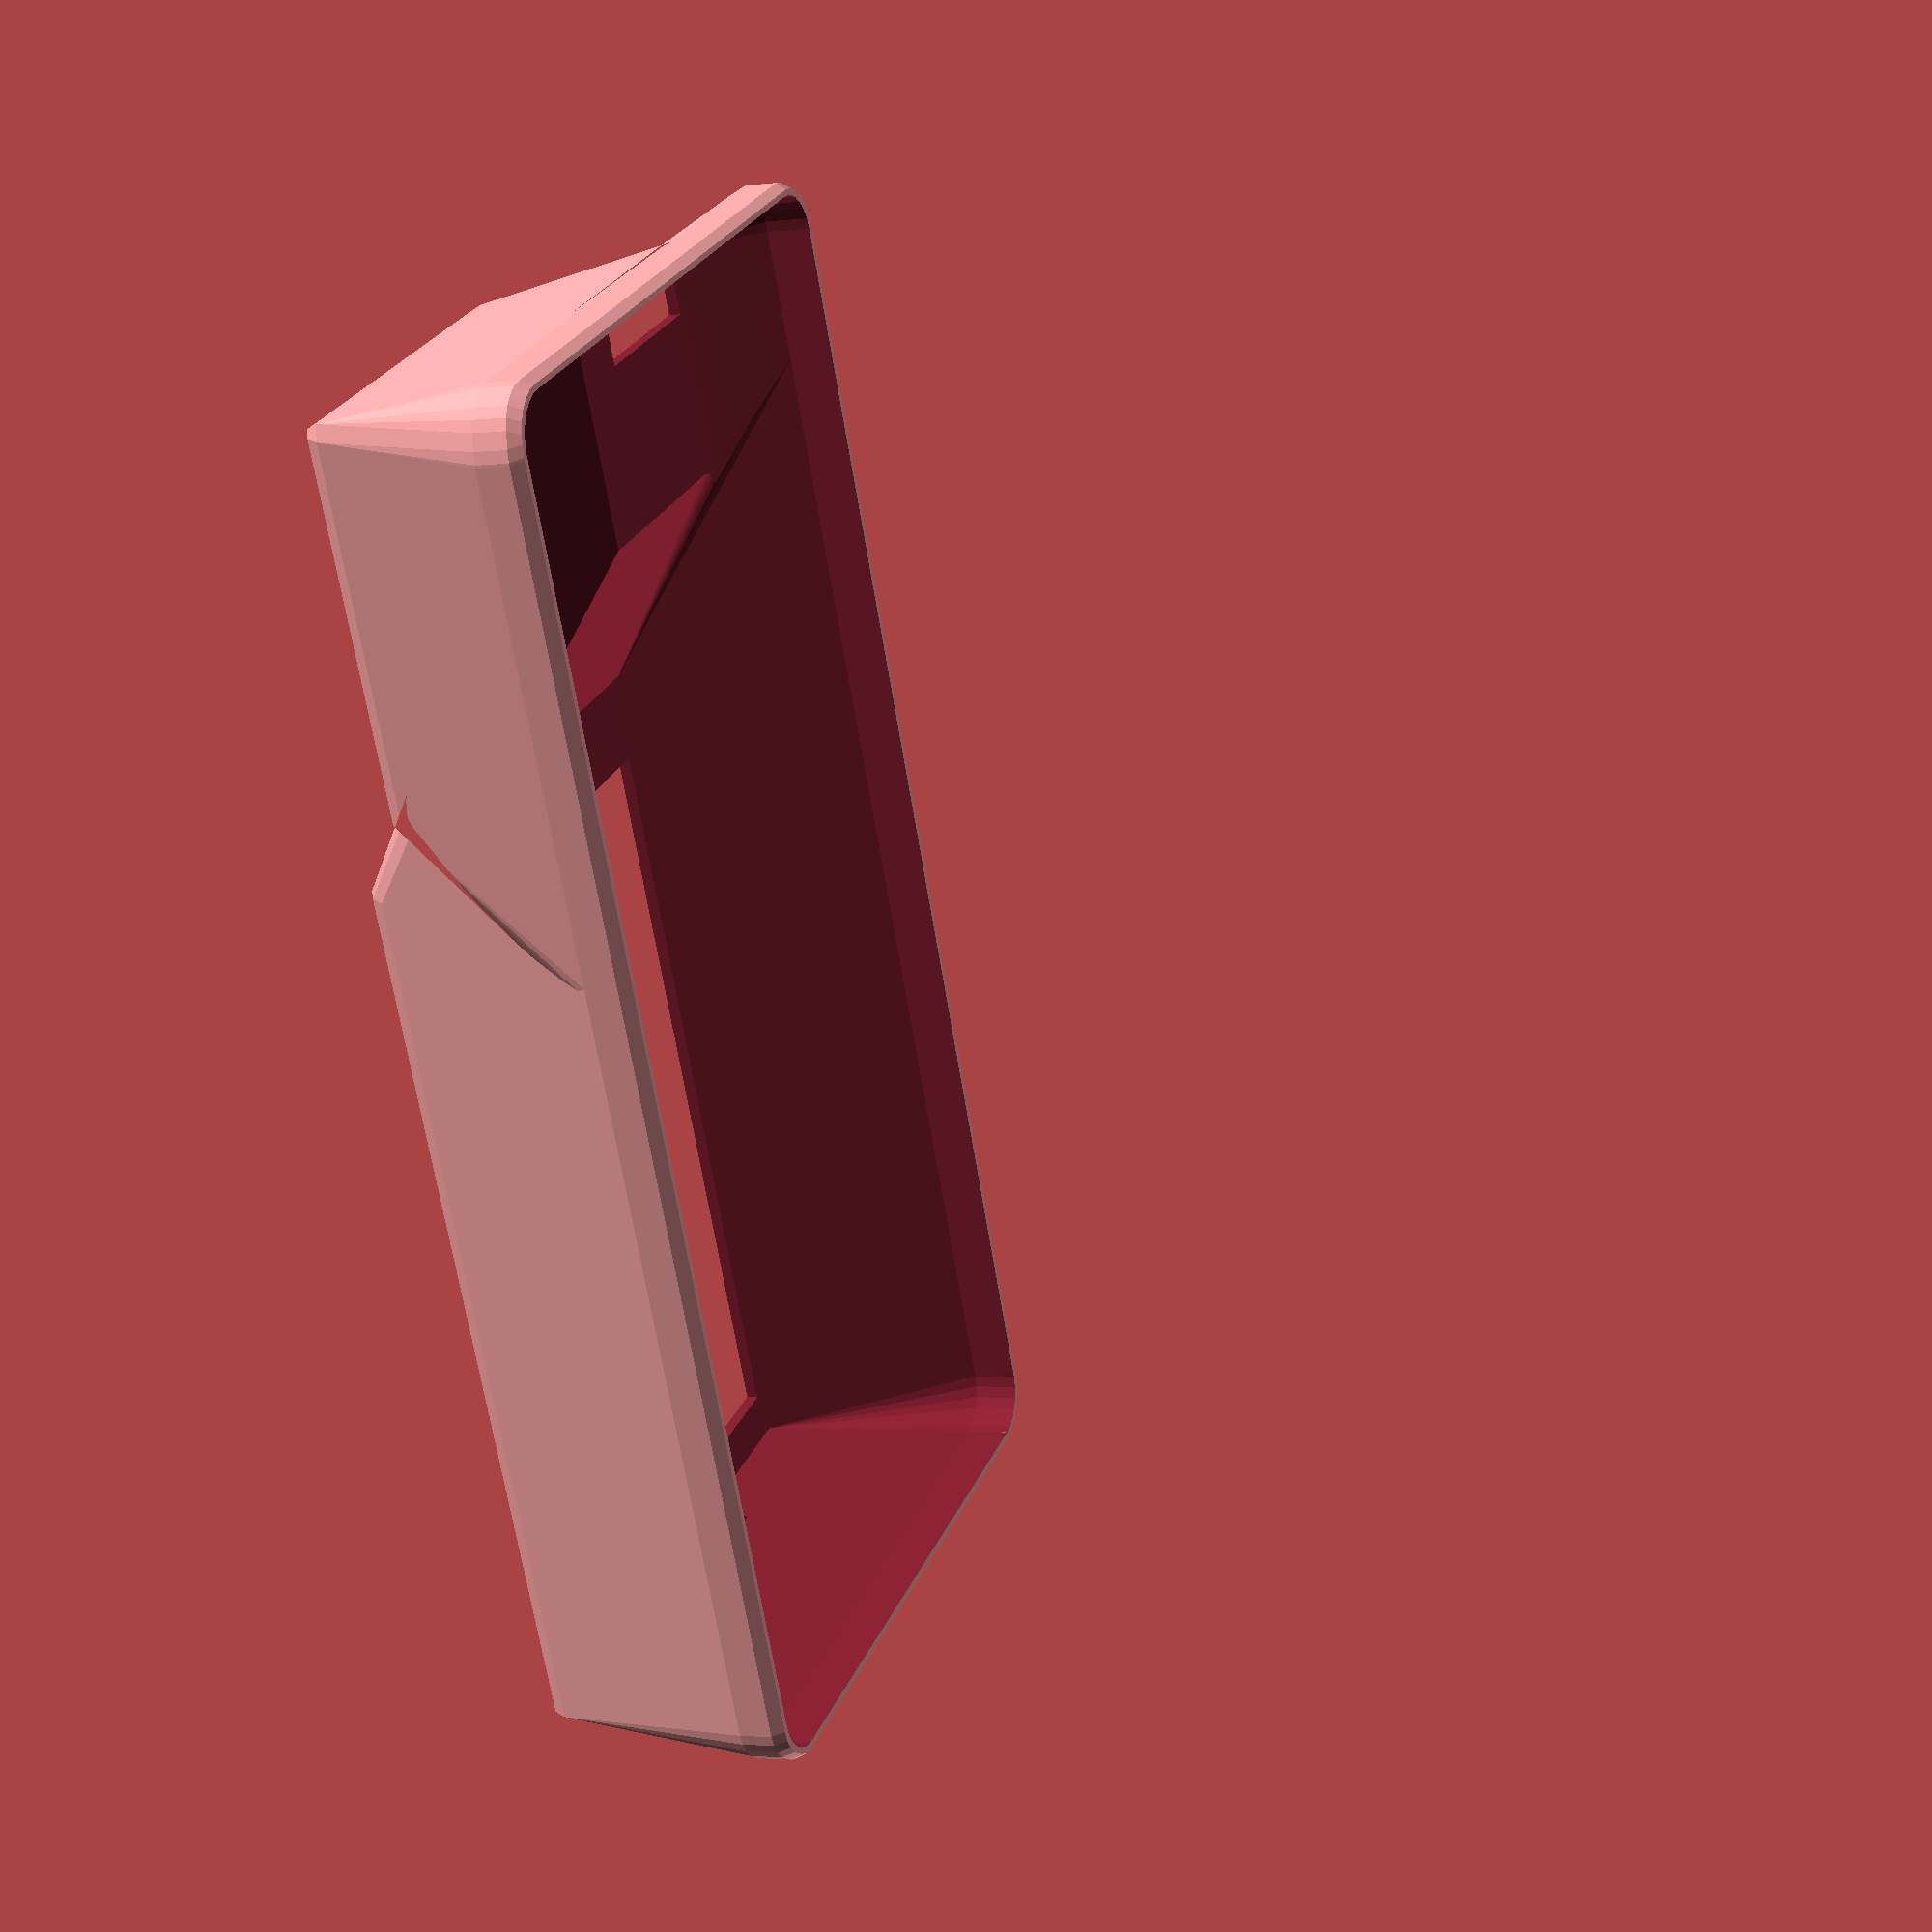
<openscad>
epaisseur1=1.5;
radius=2;
xc=101.5;
yc=50.5;
xb=xc+2*epaisseur1;
yb=yc+2*epaisseur1;
offset=4.5;
//voffset = .75;
rebord = 2.5;
epaisseur=1.2;
marge_ba=1.2;
hecran=57;



difference () {

// coque de base
minkowski () {
union () {
// cube de coque (ecran)
hull() {
    
// PCB ecran
translate([xc/2-(hecran+4.5+5.5)/2+0.5,0,-17/2])
cube([hecran+4.5+5.5, 41+2, 17], center = true);

// socle ecran
translate([(4.5+5.5)/2,0,rebord / 2])
roundCornersCube(xb-(4.5+5.5),yb,rebord,radius+epaisseur1);

}

hull () {

// GPS
translate([-xc/2+28/2,-yc/2+26/2,-(12)/2])
cube([28, 26, 12], center = true);
    
// boite ecran
translate([-60/2,-15/2,rebord / 2])
roundCornersCube(xb-60,yb-15,rebord,radius+epaisseur1);
    
}

hull () {
  // Inter
  translate([-xc/2+40/2+4.5/2,yc/2-20/2-1.7/2,-7/2])
  cube([40, 20, 7], center = true);
    
  translate([0,0,rebord / 2])
  roundCornersCube(xb,yb,rebord,radius+epaisseur1);

}
}
sphere(1.05, center = true);
}

// ceci est la box inferieure (exterieur)
translate([0,0,25+marge_ba])
roundCornersCube(xb,yb,50,radius+epaisseur1);

// ceci est l'ecran
translate([xb/2-57/2-offset,0,-2])
cube([57, 41, 100], center = true);
// PCB ecran
translate([xc/2-(hecran+4.5+5.5)/2+0.5,0,-17/2])
cube([hecran+4.5+5.5, 41+2, 17], center = true);

// ceci est la SD
translate([xb/2,0,-1.5-13.5])
cube([20, 15, 3], center = true);

// Inter
translate([-xc/2+5/2+4/2,yc/2-13/2-3/2,-15])
cube([5, 13, 30], center = true);


hull () {

// GPS
translate([-xc/2+28/2,-yc/2+26/2,-(12)/2])
cube([28, 26, 12], center = true);
    
// boite ecran
translate([-60/2,-15/2,rebord / 2])
roundCornersCube(xb-60,yb-15,rebord,radius+epaisseur1);
    
}

hull () {
  // Inter
  translate([-xc/2+40/2+4.5/2,yc/2-20/2-1.7/2,-7/2])
  cube([40, 20, 7], center = true);
    
  translate([0,0,rebord / 2])
  roundCornersCube(xb,yb,rebord,radius+epaisseur1);

}

hull() {
    
// PCB ecran
translate([xc/2-(hecran+4.5+5.5)/2+0.5,0,-17/2])
cube([hecran+4.5+5.5, 41+2, 17], center = true);

// socle ecran
translate([10/2,0,rebord / 2])
roundCornersCube(xb-10,yb,rebord,radius+epaisseur1);

}

}

/////////////////////////////////
/////////////////////////////////
/////////////////////////////////
/////////////////////////////////

module createMeniscus(h,radius) // This module creates the shape that needs to be substracted from a cube to make its corners rounded.
difference(){        //This shape is basicly the difference between a quarter of cylinder and a cube
   translate([radius/2+0.1,radius/2+0.1,0]){
      cube([radius+0.2,radius+0.1,h+0.2],center=true);         // All that 0.x numbers are to avoid "ghost boundaries" when substracting
   }

   cylinder(h=h+0.2,r=radius,$fn = 25,center=true);
}


module roundCornersCube(x,y,z,r)  // Now we just substract the shape we have created in the four corners
difference(){
   cube([x,y,z], center=true);

translate([x/2-r,y/2-r]){  // We move to the first corner (x,y)
      rotate(0){  
         createMeniscus(z,r); // And substract the meniscus
      }
   }
   translate([-x/2+r,y/2-r]){ // To the second corner (-x,y)
      rotate(90){
         createMeniscus(z,r); // But this time we have to rotate the meniscus 90 deg
      }
   }
      translate([-x/2+r,-y/2+r]){ // ... 
      rotate(180){
         createMeniscus(z,r);
      }
   }
      translate([x/2-r,-y/2+r]){
      rotate(270){
         createMeniscus(z,r);
      }
   }
}
</openscad>
<views>
elev=2.9 azim=63.2 roll=290.9 proj=p view=solid
</views>
